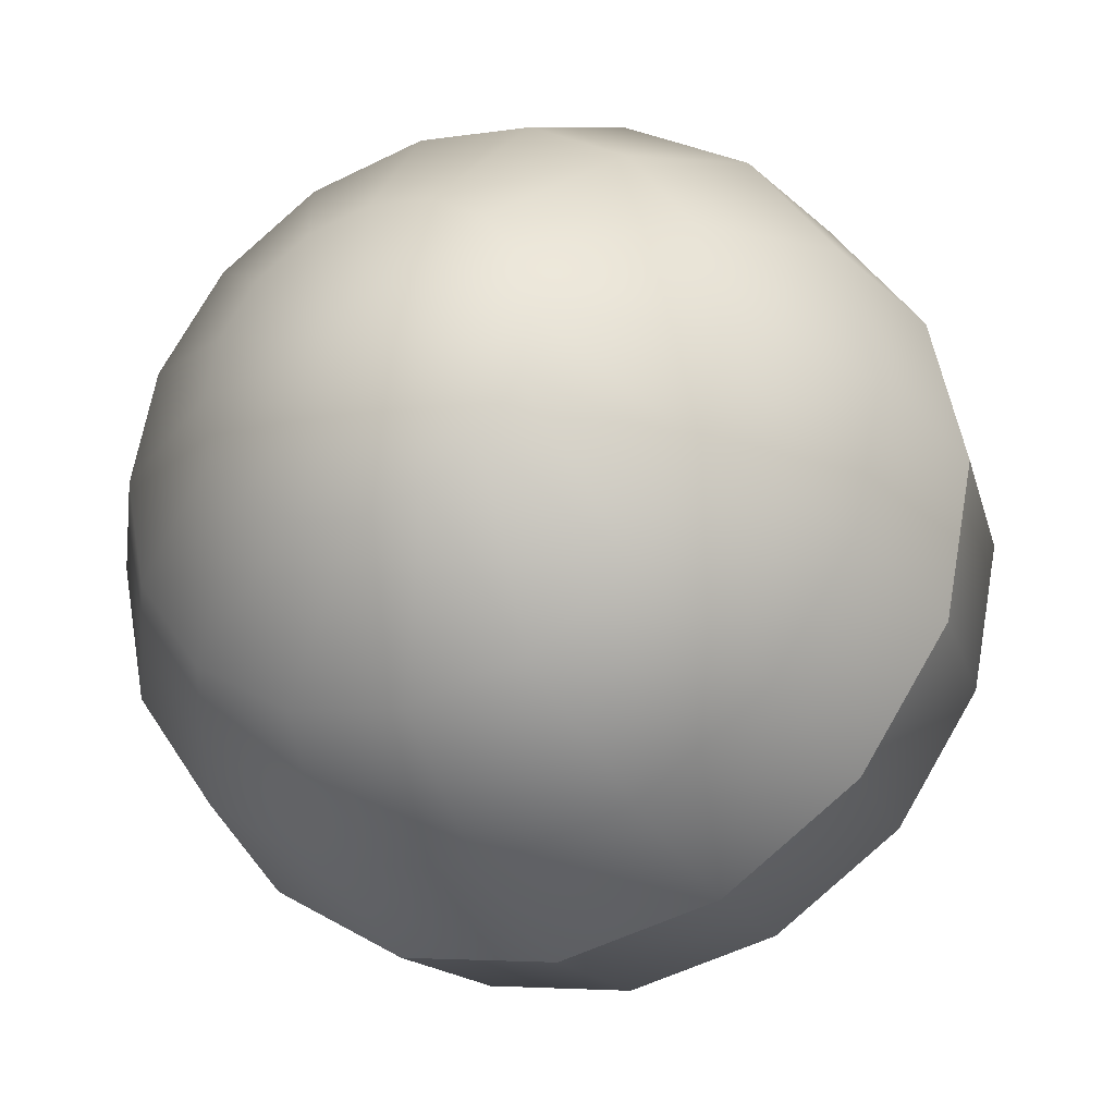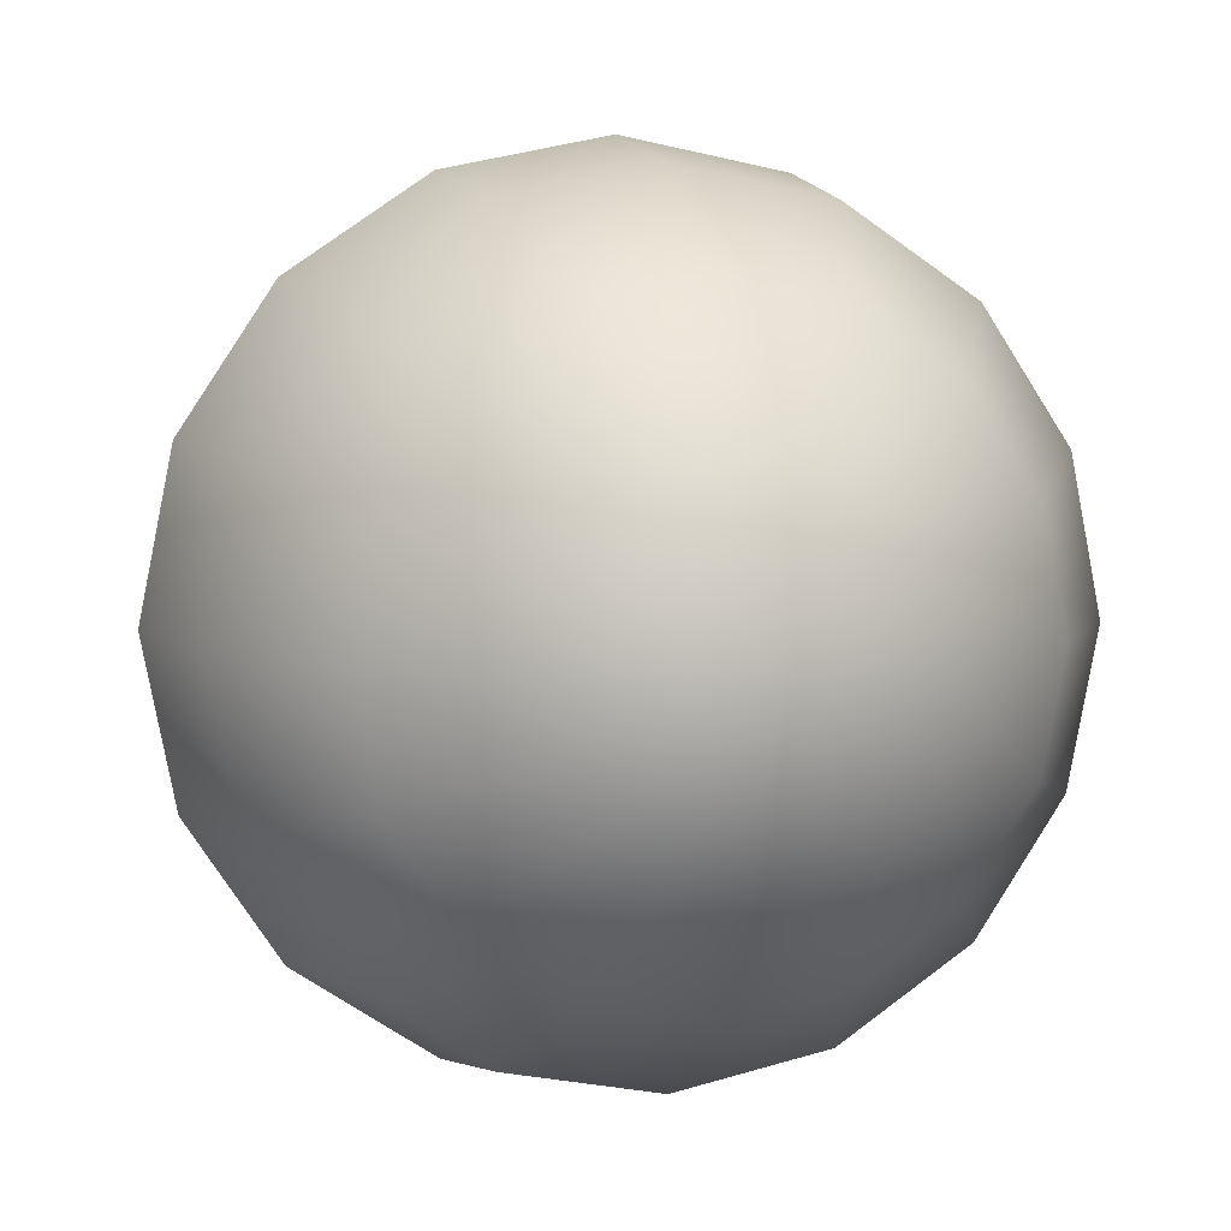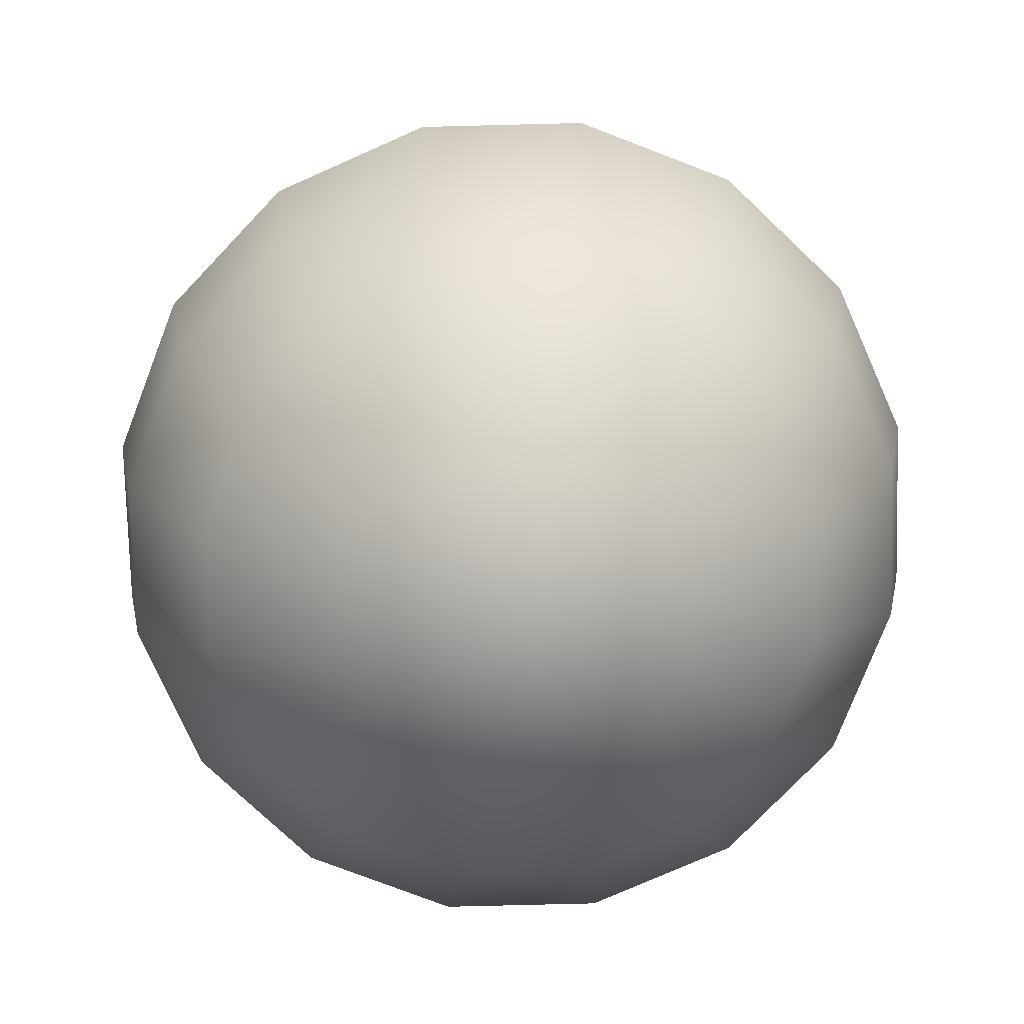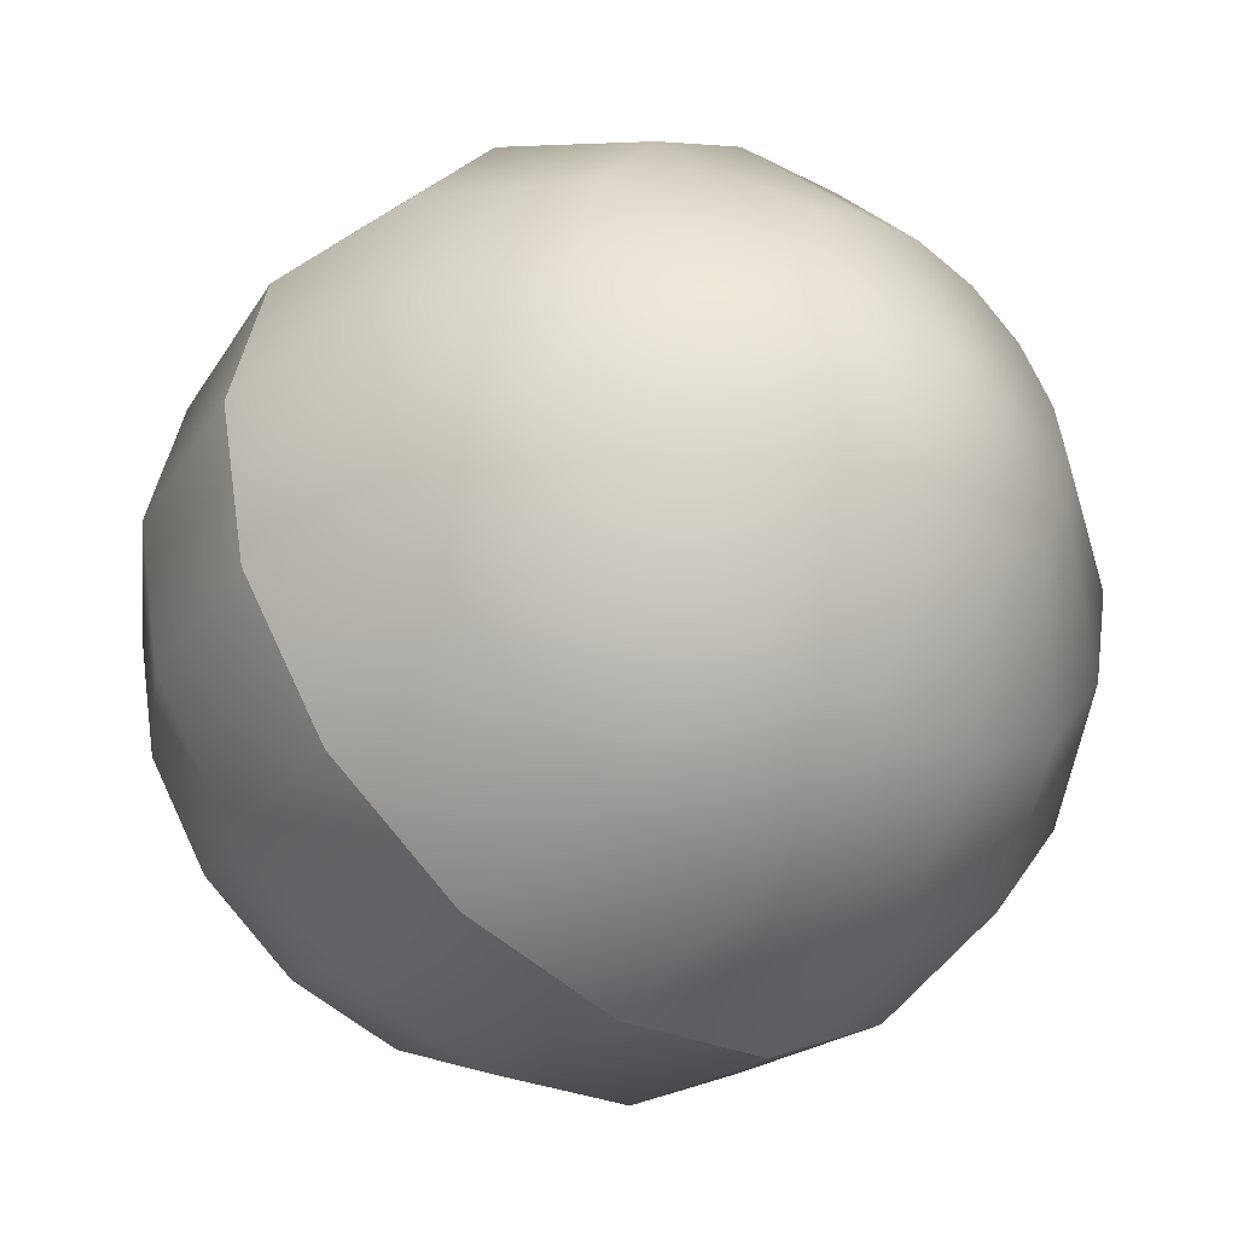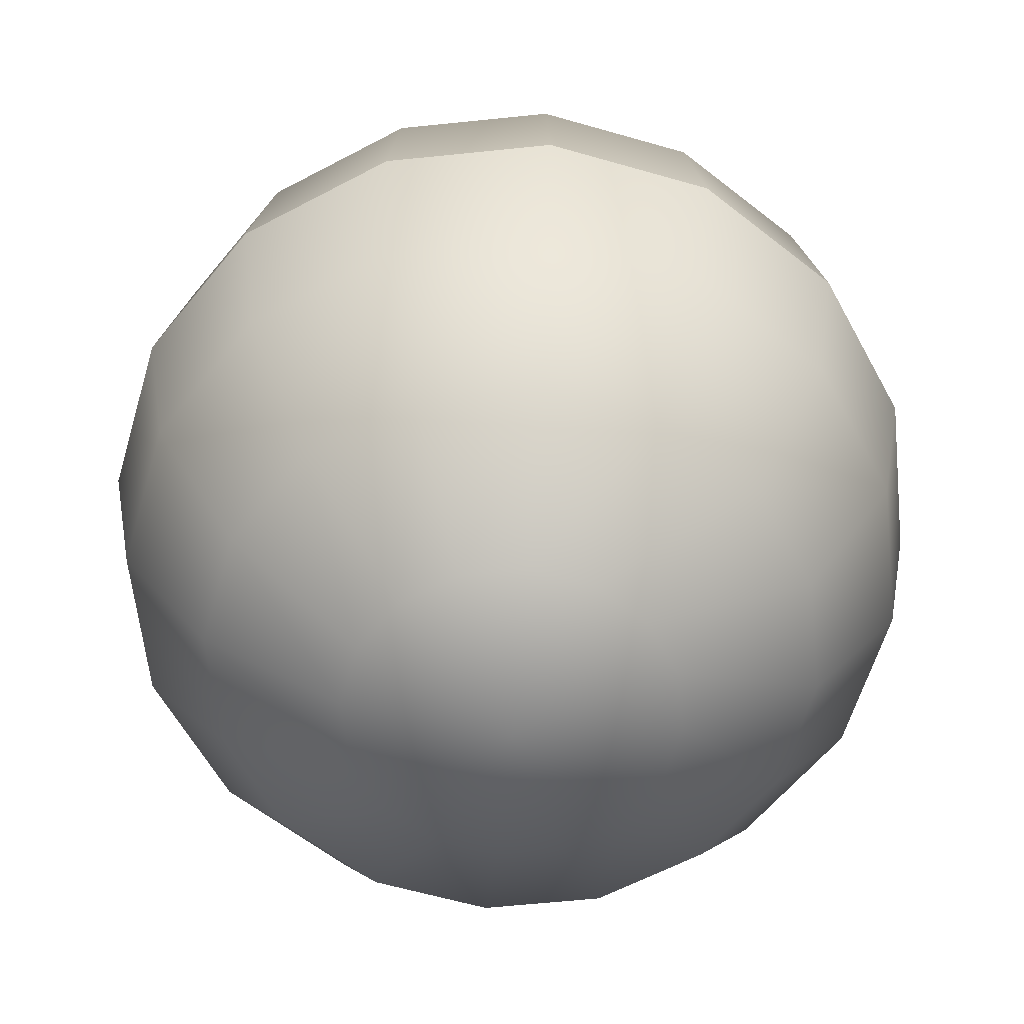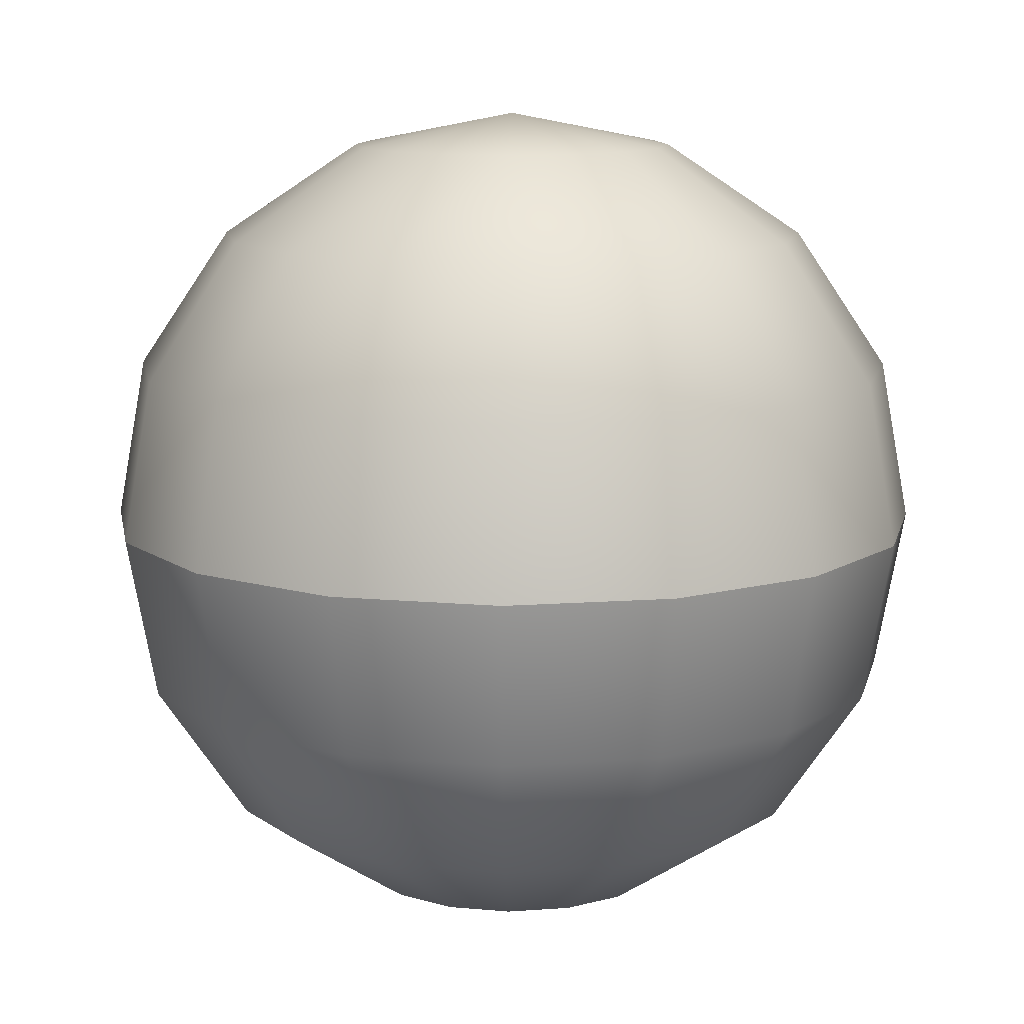
<metadata>
{"format":"obj","ext":"obj","renderer":"f3d","projection":"perspective","resolution":1024,"background":"white","views":[{"elev":-29.6,"azim":-154.5,"up":"+Z"},{"elev":6.2,"azim":-15.9,"up":"+Z"},{"elev":-75.8,"azim":147.7,"up":"+Y"},{"elev":-40.6,"azim":-40.2,"up":"+Z"},{"elev":-60.5,"azim":152.3,"up":"+Y"},{"elev":11.8,"azim":46.3,"up":"+Y"}]}
</metadata>
<code>
g switch_rock
v -1.278 0.1056 0
v -1.099 0.5983 0.4552
v -1.181 0.1056 0.4892
v -1.189 0.5983 -4.116e-07
v -1.181 0.1056 -0.4892
v -0.8411 1.016 0.3484
v -1.099 0.5983 -0.4552
v -0.904 0.1056 -0.904
v -0.9104 1.016 -3.118e-07
v -0.4552 1.295 0.1885
v -0.8411 0.5983 -0.8411
v -0.4892 0.1056 -1.181
v -0.8411 1.016 -0.3484
v -0.4927 1.295 -1.624e-07
v -0 1.393 1.375e-08
v -0.4552 0.5983 -1.099
v 2.286e-07 0.1056 -1.278
v -0.6437 1.016 -0.6437
v -0.4552 1.295 -0.1885
v -0 1.393 1.375e-08
v 6.026e-07 0.5983 -1.189
v 0.4892 0.1056 -1.181
v -0.3484 1.016 -0.8411
v -0.3484 1.295 -0.3484
v -0 1.393 1.375e-08
v 0.4552 0.5983 -1.099
v 0.904 0.1056 -0.904
v 4.612e-07 1.016 -0.9104
v -0.1885 1.295 -0.4552
v -0 1.393 1.375e-08
v 0.8411 0.5983 -0.8411
v 1.181 0.1056 -0.4892
v 1.099 0.5983 -0.4552
v 0.3484 1.016 -0.8411
v 2.496e-07 1.295 -0.4927
v -0 1.393 1.375e-08
v 0.6437 1.016 -0.6437
v 0.8411 1.016 -0.3484
v 0.1885 1.295 -0.4552
v -0 1.393 1.375e-08
v 0.3484 1.295 -0.3484
v -0 1.393 1.375e-08
v 0.4552 1.295 -0.1885
v -0 1.393 1.375e-08
v 1.278 0.1056 0
v 1.099 0.5983 -0.4552
v 1.181 0.1056 -0.4892
v 1.189 0.5983 1.375e-08
v 1.181 0.1056 0.4892
v 0.8411 1.016 -0.3484
v 1.099 0.5983 0.4552
v 0.904 0.1056 0.904
v 0.9104 1.016 1.375e-08
v 0.4552 1.295 -0.1885
v 0.8411 0.5983 0.8411
v 0.4892 0.1056 1.181
v 0.8411 1.016 0.3484
v 0.4927 1.295 1.375e-08
v -0 1.393 1.375e-08
v 0.4552 0.5983 1.099
v 2.286e-07 0.1056 1.278
v 0.6437 1.016 0.6437
v 0.4552 1.295 0.1885
v -0 1.393 1.375e-08
v -1.772e-07 0.5983 1.189
v -0.4892 0.1056 1.181
v 0.3484 1.016 0.8411
v 0.3484 1.295 0.3484
v -0 1.393 1.375e-08
v -0.4552 0.5983 1.099
v -0.904 0.1056 0.904
v -1.357e-07 1.016 0.9104
v 0.1885 1.295 0.4552
v -0 1.393 1.375e-08
v -0.8411 0.5983 0.8411
v -1.181 0.1056 0.4892
v -1.099 0.5983 0.4552
v -0.3484 1.016 0.8411
v -7.342e-08 1.295 0.4927
v -0 1.393 1.375e-08
v -0.6437 1.016 0.6437
v -0.8411 1.016 0.3484
v -0.1885 1.295 0.4552
v -0 1.393 1.375e-08
v -0.3484 1.295 0.3484
v -0 1.393 1.375e-08
v -0.4552 1.295 0.1885
v -0 1.393 1.375e-08
v -1.278 0.1056 0
v -1.099 -0.3871 -0.4552
v -1.181 0.1056 -0.4892
v -1.189 -0.3871 4.116e-07
v -1.181 0.1056 0.4892
v -0.8411 -0.8048 -0.3484
v -1.099 -0.3871 0.4552
v -0.904 0.1056 0.904
v -0.9104 -0.8048 3.118e-07
v -0.4552 -1.084 -0.1885
v -0.8411 -0.3871 0.8411
v -0.4892 0.1056 1.181
v -0.8411 -0.8048 0.3484
v -0.4927 -1.084 1.624e-07
v -0 -1.182 -1.375e-08
v -0.4552 -0.3871 1.099
v 2.286e-07 0.1056 1.278
v -0.6437 -0.8048 0.6437
v -0.4552 -1.084 0.1885
v -0 -1.182 -1.375e-08
v 6.026e-07 -0.3871 1.189
v 0.4892 0.1056 1.181
v -0.3484 -0.8048 0.8411
v -0.3484 -1.084 0.3484
v -0 -1.182 -1.375e-08
v 0.4552 -0.3871 1.099
v 0.904 0.1056 0.904
v 4.612e-07 -0.8048 0.9104
v -0.1885 -1.084 0.4552
v -0 -1.182 -1.375e-08
v 0.8411 -0.3871 0.8411
v 1.181 0.1056 0.4892
v 1.099 -0.3871 0.4552
v 0.3484 -0.8048 0.8411
v 2.496e-07 -1.084 0.4927
v -0 -1.182 -1.375e-08
v 0.6437 -0.8048 0.6437
v 0.8411 -0.8048 0.3484
v 0.1885 -1.084 0.4552
v -0 -1.182 -1.375e-08
v 0.3484 -1.084 0.3484
v -0 -1.182 -1.375e-08
v 0.4552 -1.084 0.1885
v -0 -1.182 -1.375e-08
v 1.278 0.1056 0
v 1.099 -0.3871 0.4552
v 1.181 0.1056 0.4892
v 1.189 -0.3871 -1.375e-08
v 1.181 0.1056 -0.4892
v 0.8411 -0.8048 0.3484
v 1.099 -0.3871 -0.4552
v 0.904 0.1056 -0.904
v 0.9104 -0.8048 -1.375e-08
v 0.4552 -1.084 0.1885
v 0.8411 -0.3871 -0.8411
v 0.4892 0.1056 -1.181
v 0.8411 -0.8048 -0.3484
v 0.4927 -1.084 -1.375e-08
v -0 -1.182 -1.375e-08
v 0.4552 -0.3871 -1.099
v 2.286e-07 0.1056 -1.278
v 0.6437 -0.8048 -0.6437
v 0.4552 -1.084 -0.1885
v -0 -1.182 -1.375e-08
v -1.772e-07 -0.3871 -1.189
v -0.4892 0.1056 -1.181
v 0.3484 -0.8048 -0.8411
v 0.3484 -1.084 -0.3484
v -0 -1.182 -1.375e-08
v -0.4552 -0.3871 -1.099
v -0.904 0.1056 -0.904
v -1.357e-07 -0.8048 -0.9104
v 0.1885 -1.084 -0.4552
v -0 -1.182 -1.375e-08
v -0.8411 -0.3871 -0.8411
v -1.181 0.1056 -0.4892
v -1.099 -0.3871 -0.4552
v -0.3484 -0.8048 -0.8411
v -7.342e-08 -1.084 -0.4927
v -0 -1.182 -1.375e-08
v -0.6437 -0.8048 -0.6437
v -0.8411 -0.8048 -0.3484
v -0.1885 -1.084 -0.4552
v -0 -1.182 -1.375e-08
v -0.3484 -1.084 -0.3484
v -0 -1.182 -1.375e-08
v -0.4552 -1.084 -0.1885
v -0 -1.182 -1.375e-08
g switch_rock_0
f 3 2 1
f 2 4 1
f 1 4 5
f 2 6 4
f 4 7 5
f 5 7 8
f 6 9 4
f 4 9 7
f 6 10 9
f 7 11 8
f 8 11 12
f 9 13 7
f 7 13 11
f 10 14 9
f 9 14 13
f 10 15 14
f 11 16 12
f 12 16 17
f 13 18 11
f 11 18 16
f 14 19 13
f 13 19 18
f 14 20 19
f 16 21 17
f 17 21 22
f 18 23 16
f 16 23 21
f 19 24 18
f 18 24 23
f 19 25 24
f 21 26 22
f 22 26 27
f 23 28 21
f 21 28 26
f 24 29 23
f 23 29 28
f 24 30 29
f 26 31 27
f 27 31 32
f 31 33 32
f 28 34 26
f 26 34 31
f 29 35 28
f 28 35 34
f 29 36 35
f 31 37 33
f 34 37 31
f 37 38 33
f 35 39 34
f 34 39 37
f 35 40 39
f 37 41 38
f 39 41 37
f 39 42 41
f 41 43 38
f 41 44 43
f 47 46 45
f 46 48 45
f 45 48 49
f 46 50 48
f 48 51 49
f 49 51 52
f 50 53 48
f 48 53 51
f 50 54 53
f 51 55 52
f 52 55 56
f 53 57 51
f 51 57 55
f 54 58 53
f 53 58 57
f 54 59 58
f 55 60 56
f 56 60 61
f 57 62 55
f 55 62 60
f 58 63 57
f 57 63 62
f 58 64 63
f 60 65 61
f 61 65 66
f 62 67 60
f 60 67 65
f 63 68 62
f 62 68 67
f 63 69 68
f 65 70 66
f 66 70 71
f 67 72 65
f 65 72 70
f 68 73 67
f 67 73 72
f 68 74 73
f 70 75 71
f 71 75 76
f 75 77 76
f 72 78 70
f 70 78 75
f 73 79 72
f 72 79 78
f 73 80 79
f 75 81 77
f 78 81 75
f 81 82 77
f 79 83 78
f 78 83 81
f 79 84 83
f 81 85 82
f 83 85 81
f 83 86 85
f 85 87 82
f 85 88 87
f 91 90 89
f 90 92 89
f 89 92 93
f 90 94 92
f 92 95 93
f 93 95 96
f 94 97 92
f 92 97 95
f 94 98 97
f 95 99 96
f 96 99 100
f 97 101 95
f 95 101 99
f 98 102 97
f 97 102 101
f 98 103 102
f 99 104 100
f 100 104 105
f 101 106 99
f 99 106 104
f 102 107 101
f 101 107 106
f 102 108 107
f 104 109 105
f 105 109 110
f 106 111 104
f 104 111 109
f 107 112 106
f 106 112 111
f 107 113 112
f 109 114 110
f 110 114 115
f 111 116 109
f 109 116 114
f 112 117 111
f 111 117 116
f 112 118 117
f 114 119 115
f 115 119 120
f 119 121 120
f 116 122 114
f 114 122 119
f 117 123 116
f 116 123 122
f 117 124 123
f 119 125 121
f 122 125 119
f 125 126 121
f 123 127 122
f 122 127 125
f 123 128 127
f 125 129 126
f 127 129 125
f 127 130 129
f 129 131 126
f 129 132 131
f 135 134 133
f 134 136 133
f 133 136 137
f 134 138 136
f 136 139 137
f 137 139 140
f 138 141 136
f 136 141 139
f 138 142 141
f 139 143 140
f 140 143 144
f 141 145 139
f 139 145 143
f 142 146 141
f 141 146 145
f 142 147 146
f 143 148 144
f 144 148 149
f 145 150 143
f 143 150 148
f 146 151 145
f 145 151 150
f 146 152 151
f 148 153 149
f 149 153 154
f 150 155 148
f 148 155 153
f 151 156 150
f 150 156 155
f 151 157 156
f 153 158 154
f 154 158 159
f 155 160 153
f 153 160 158
f 156 161 155
f 155 161 160
f 156 162 161
f 158 163 159
f 159 163 164
f 163 165 164
f 160 166 158
f 158 166 163
f 161 167 160
f 160 167 166
f 161 168 167
f 163 169 165
f 166 169 163
f 169 170 165
f 167 171 166
f 166 171 169
f 167 172 171
f 169 173 170
f 171 173 169
f 171 174 173
f 173 175 170
f 173 176 175

</code>
